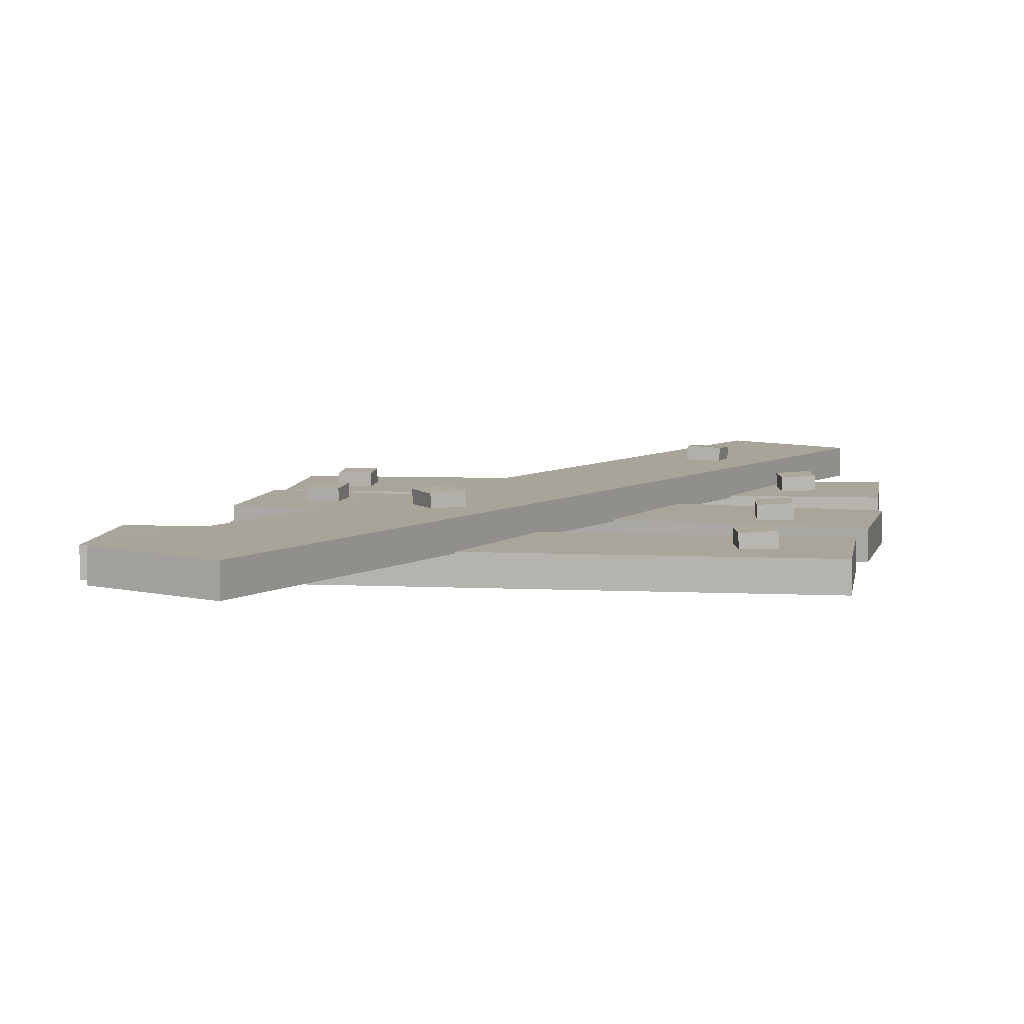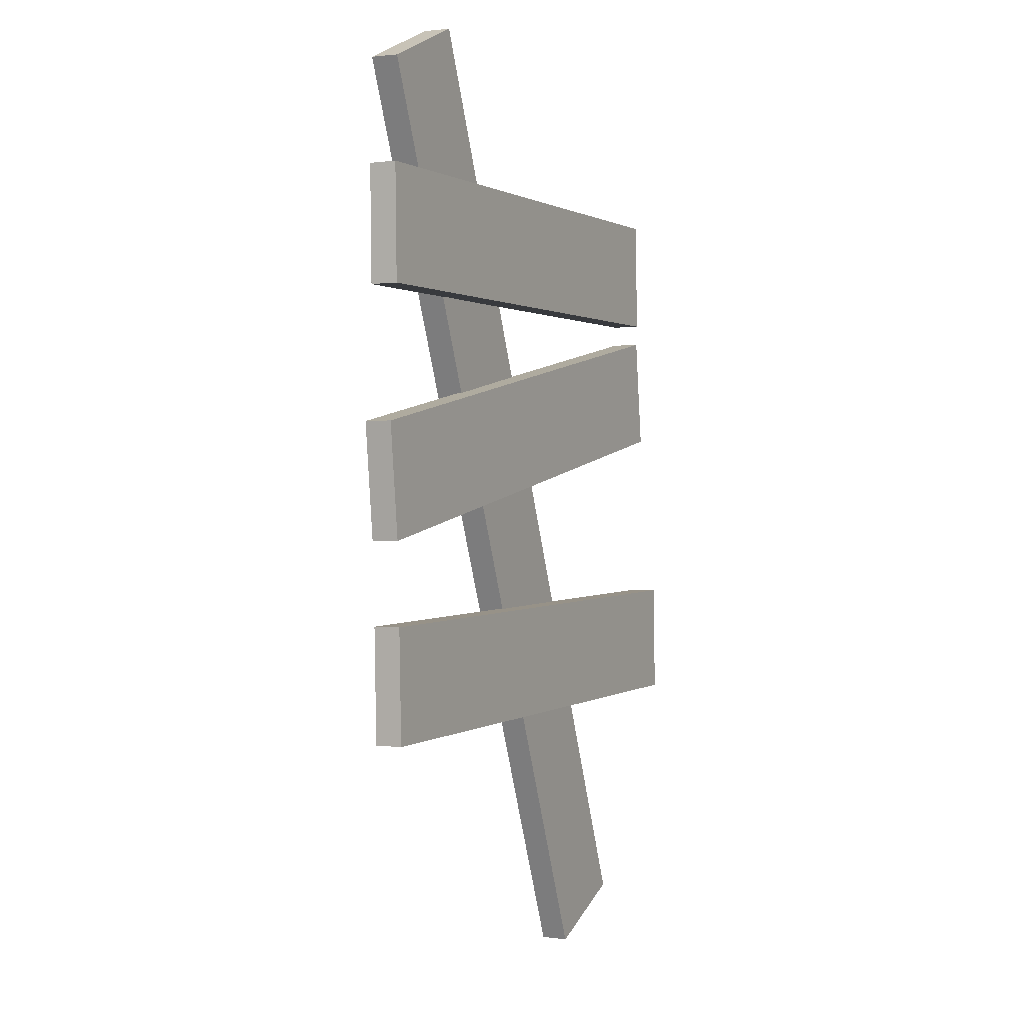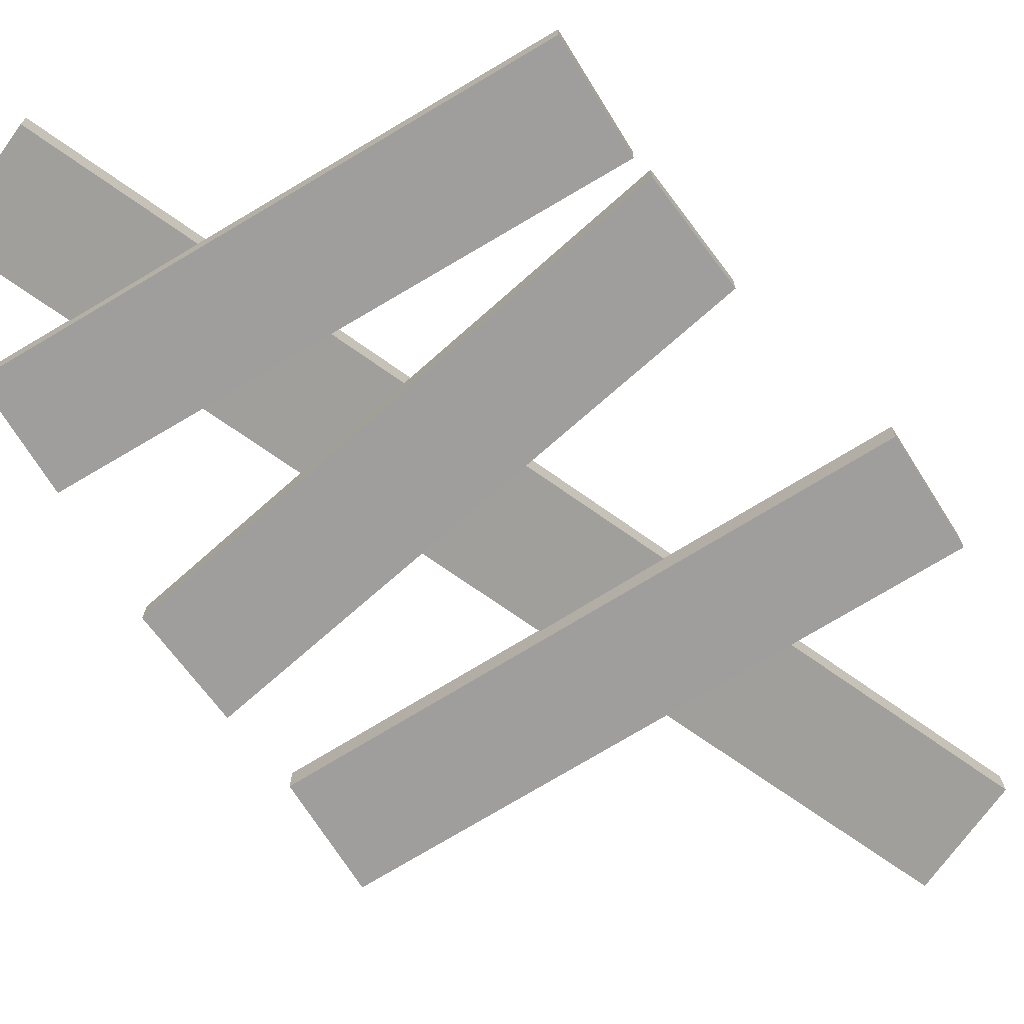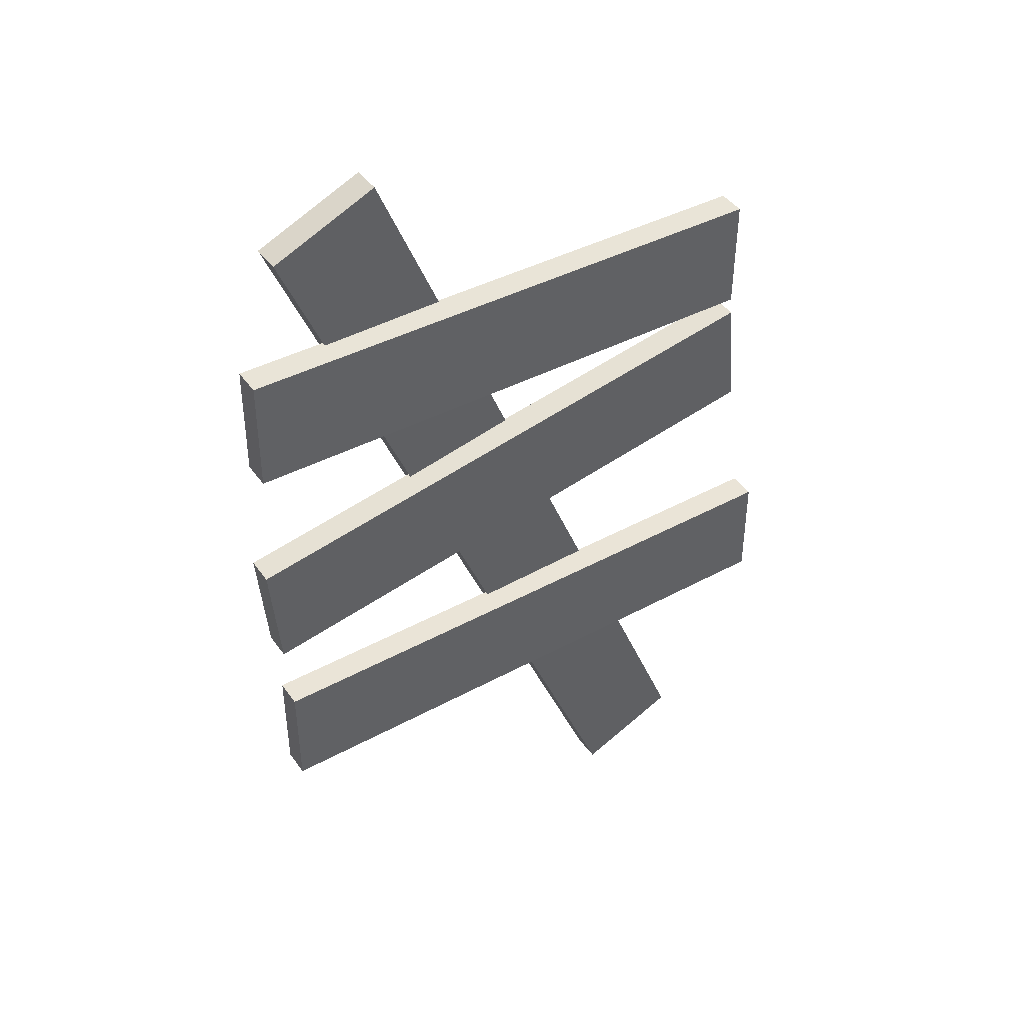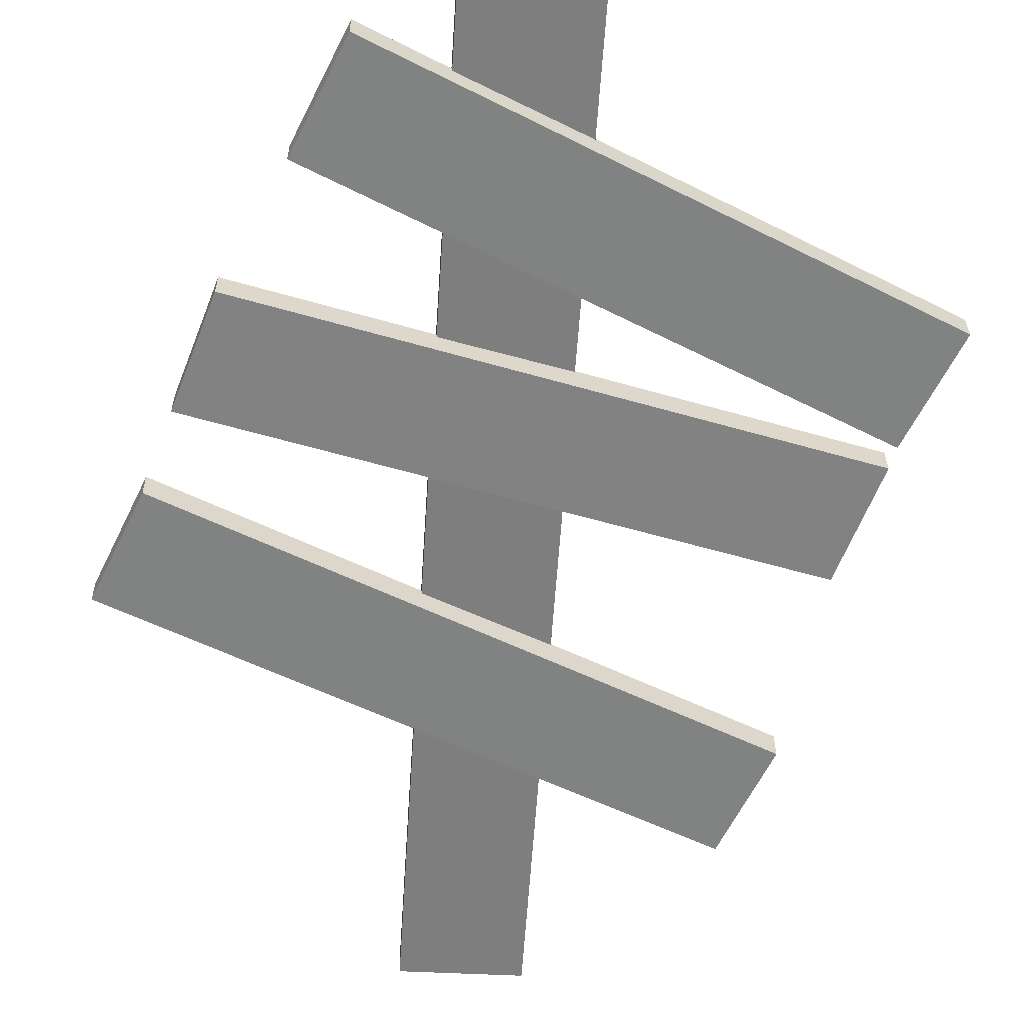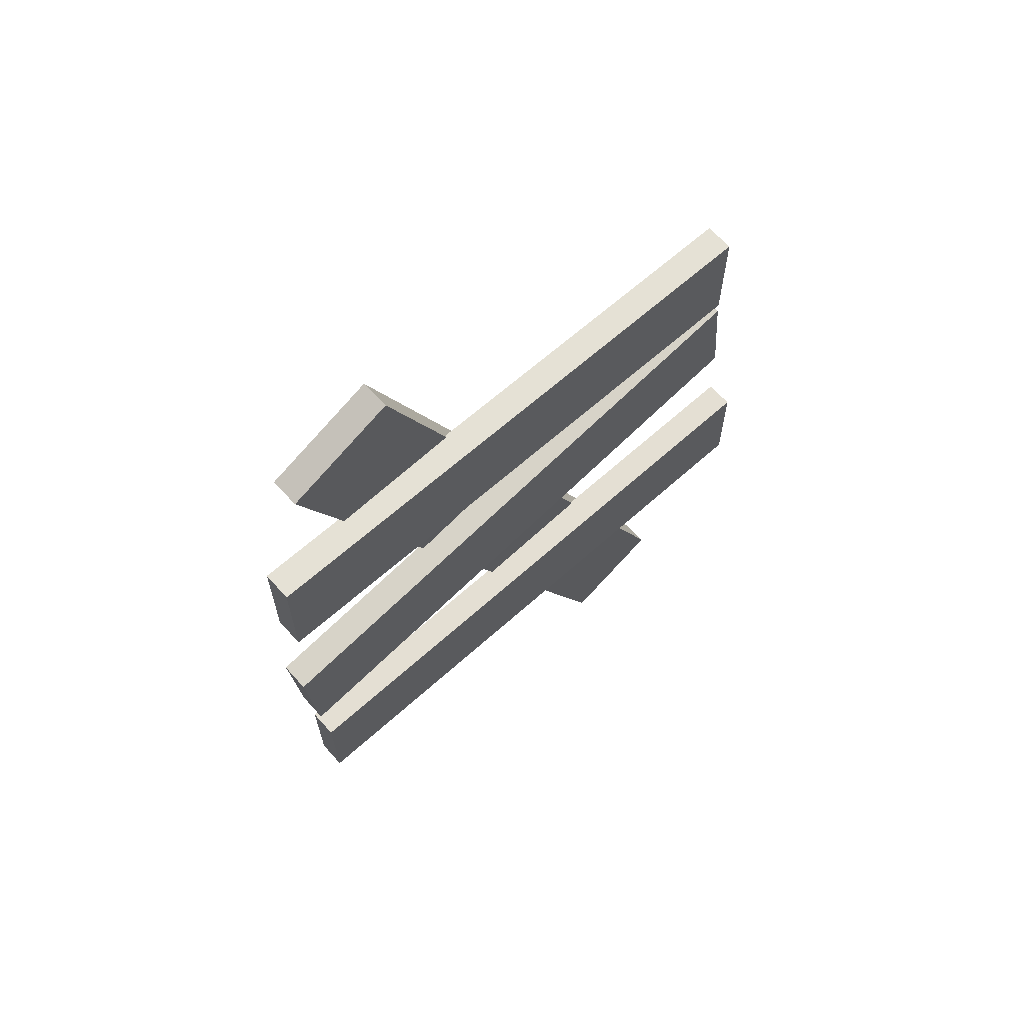
<metadata>
{"format":"obj","ext":"obj","renderer":"f3d","projection":"perspective","resolution":1024,"background":"white","views":[{"elev":6.4,"azim":9.5,"up":"+Z"},{"elev":2.7,"azim":117.6,"up":"+Y"},{"elev":-70.1,"azim":-147.0,"up":"+Z"},{"elev":45.1,"azim":147.2,"up":"+Y"},{"elev":-59.4,"azim":154.7,"up":"+Z"},{"elev":67.8,"azim":138.1,"up":"+Y"}]}
</metadata>
<code>
v 1.114 -0.37 -0.1212
v -1.172 -0.4068 -0.1229
v 1.114 -0.3723 -0.01564
v -1.172 -0.4091 -0.01735
v 1.119 -0.8083 -0.02513
v -1.167 -0.8451 -0.02683
v 1.119 -0.806 -0.1307
v -1.167 -0.8428 -0.1324
v -0.6421 -0.6874 0.02295
v -0.6415 -0.6838 -0.03861
v -0.643 -0.5692 0.02983
v -0.6424 -0.5656 -0.03171
v -0.7614 -0.5701 0.02859
v -0.7607 -0.5665 -0.03296
v -0.7604 -0.6882 0.0217
v -0.7598 -0.6846 -0.03984
v 0.8977 -0.6392 0.03177
v 0.9002 -0.6361 -0.02977
v 0.8722 -0.5237 0.03658
v 0.8746 -0.5206 -0.02496
v 0.7567 -0.549 0.0307
v 0.7592 -0.5459 -0.03082
v 0.7823 -0.6645 0.02589
v 0.7847 -0.6614 -0.03565
v 0.8962 0.1199 0.03177
v 0.8989 0.1227 -0.02977
v 0.8802 0.237 0.03658
v 0.8829 0.2399 -0.02496
v 0.7631 0.2213 0.0307
v 0.7658 0.2242 -0.03082
v 0.779 0.1041 0.02589
v 0.7817 0.107 -0.03565
v 1.172 0.3805 -0.1212
v -0.9693 0.7135 -0.1229
v 1.171 0.3782 -0.01564
v -0.9695 0.7112 -0.01735
v 1.141 -0.05667 -0.02513
v -1 0.2763 -0.02683
v 1.141 -0.05438 -0.1307
v -1 0.2786 -0.1324
v -0.6709 0.4181 0.02295
v -0.67 0.4217 -0.03861
v -0.6621 0.536 0.02983
v -0.6612 0.5395 -0.03171
v -0.7801 0.5448 0.02859
v -0.7792 0.5483 -0.03296
v -0.7889 0.427 0.0217
v -0.788 0.4305 -0.03984
v -0.6761 0.9513 0.02295
v -0.6755 0.9549 -0.03861
v -0.6782 1.069 0.02983
v -0.6776 1.073 -0.03171
v -0.7965 1.067 0.02859
v -0.7959 1.071 -0.03296
v -0.7944 0.9493 0.0217
v -0.7938 0.9529 -0.03984
v 1.134 1.31 -0.1212
v -0.9629 1.23 -0.1229
v 1.134 1.308 -0.01564
v -0.9629 1.228 -0.01735
v 1.143 0.8722 -0.02513
v -0.9538 0.7918 -0.02683
v 1.143 0.8745 -0.1307
v -0.9538 0.7941 -0.1324
v 0.9145 1.04 0.03177
v 0.9169 1.043 -0.02977
v 0.8878 1.156 0.03658
v 0.8902 1.159 -0.02496
v 0.7726 1.129 0.0307
v 0.775 1.132 -0.03082
v 0.7992 1.014 0.02589
v 0.8017 1.017 -0.03565
v 0.5928 1.188 0.1161
v 0.5901 1.185 0.05454
v 0.4761 1.207 0.1203
v 0.4734 1.204 0.05881
v 0.4571 1.091 0.1269
v 0.4544 1.088 0.06543
v 0.5738 1.071 0.1227
v 0.5711 1.068 0.06116
v 0.5669 1.879 -0.02399
v -0.8496 -1.718 -0.02068
v 0.569 1.878 0.08159
v -0.8475 -1.719 0.0849
v 0.9746 1.718 0.07233
v -0.4418 -1.879 0.07562
v 0.9725 1.719 -0.03325
v -0.444 -1.878 -0.02995
v -0.1236 -0.4671 0.1324
v -0.1227 -0.4635 0.07083
v -0.2156 -0.5412 0.1268
v -0.2148 -0.5376 0.06528
v -0.1413 -0.6332 0.1225
v -0.1405 -0.6296 0.06091
v -0.04922 -0.559 0.128
v -0.04839 -0.5555 0.06647
f 1 2 4 3
f 3 4 6 5
f 5 6 8 7
f 7 8 2 1
f 2 8 6 4
f 7 1 3 5
f 9 10 12 11
f 11 12 14 13
f 13 14 16 15
f 15 16 10 9
f 10 16 14 12
f 15 9 11 13
f 17 18 20 19
f 19 20 22 21
f 21 22 24 23
f 23 24 18 17
f 18 24 22 20
f 23 17 19 21
f 25 26 28 27
f 27 28 30 29
f 29 30 32 31
f 31 32 26 25
f 26 32 30 28
f 31 25 27 29
f 33 34 36 35
f 35 36 38 37
f 37 38 40 39
f 39 40 34 33
f 34 40 38 36
f 39 33 35 37
f 41 42 44 43
f 43 44 46 45
f 45 46 48 47
f 47 48 42 41
f 42 48 46 44
f 47 41 43 45
f 49 50 52 51
f 51 52 54 53
f 53 54 56 55
f 55 56 50 49
f 50 56 54 52
f 55 49 51 53
f 57 58 60 59
f 59 60 62 61
f 61 62 64 63
f 63 64 58 57
f 58 64 62 60
f 63 57 59 61
f 65 66 68 67
f 67 68 70 69
f 69 70 72 71
f 71 72 66 65
f 66 72 70 68
f 71 65 67 69
f 73 74 76 75
f 75 76 78 77
f 77 78 80 79
f 79 80 74 73
f 74 80 78 76
f 79 73 75 77
f 81 82 84 83
f 83 84 86 85
f 85 86 88 87
f 87 88 82 81
f 82 88 86 84
f 87 81 83 85
f 89 90 92 91
f 91 92 94 93
f 93 94 96 95
f 95 96 90 89
f 90 96 94 92
f 95 89 91 93

</code>
